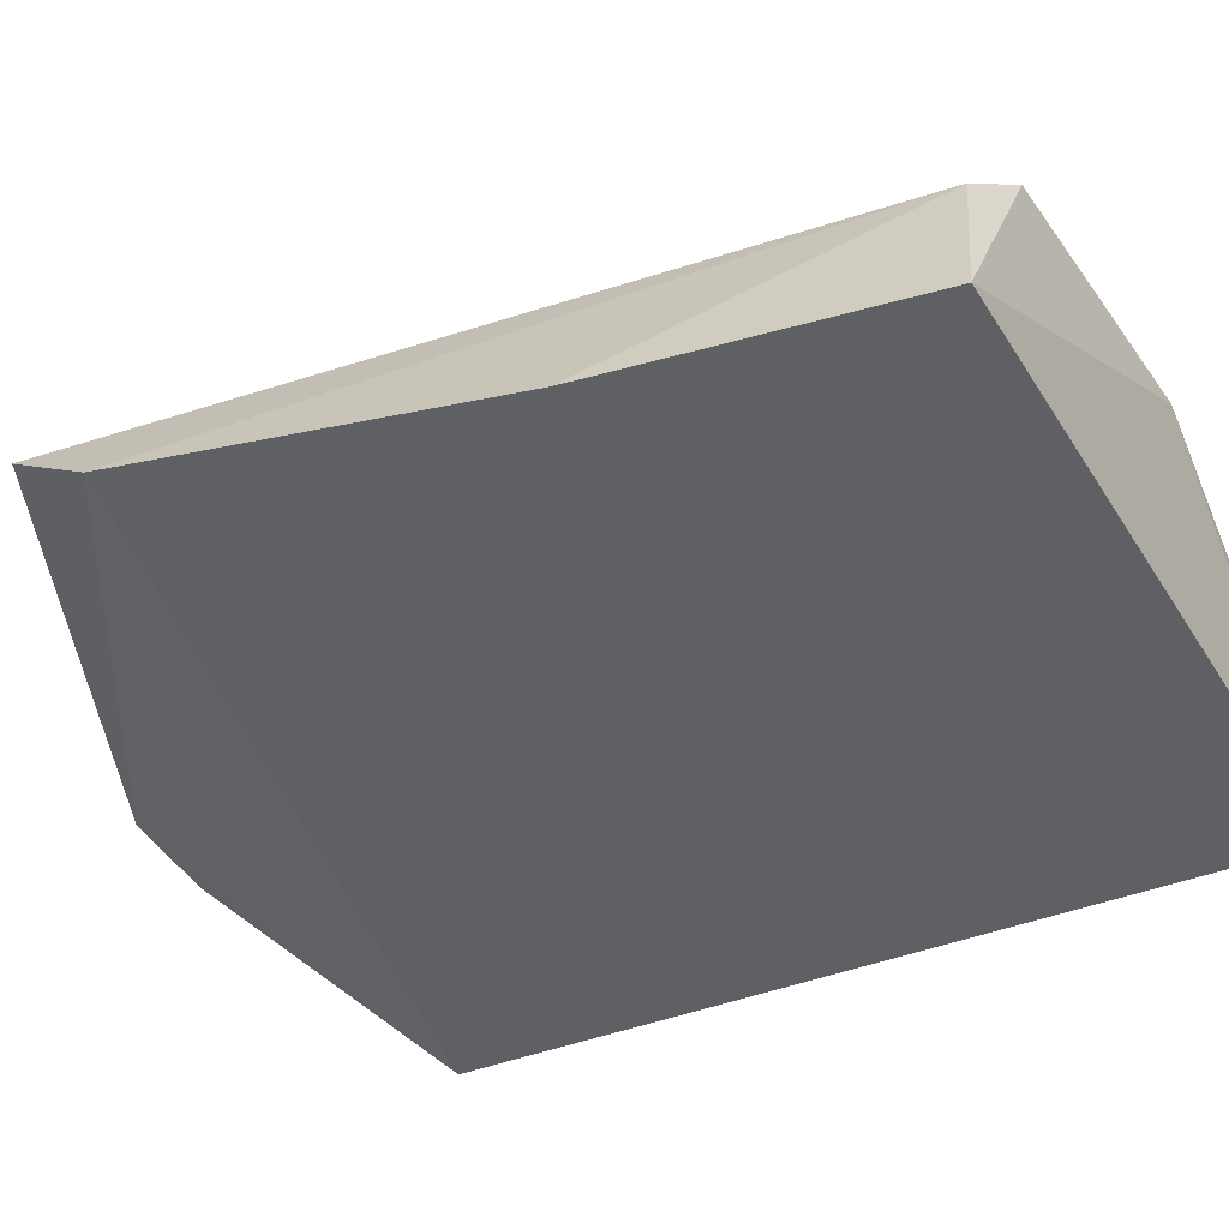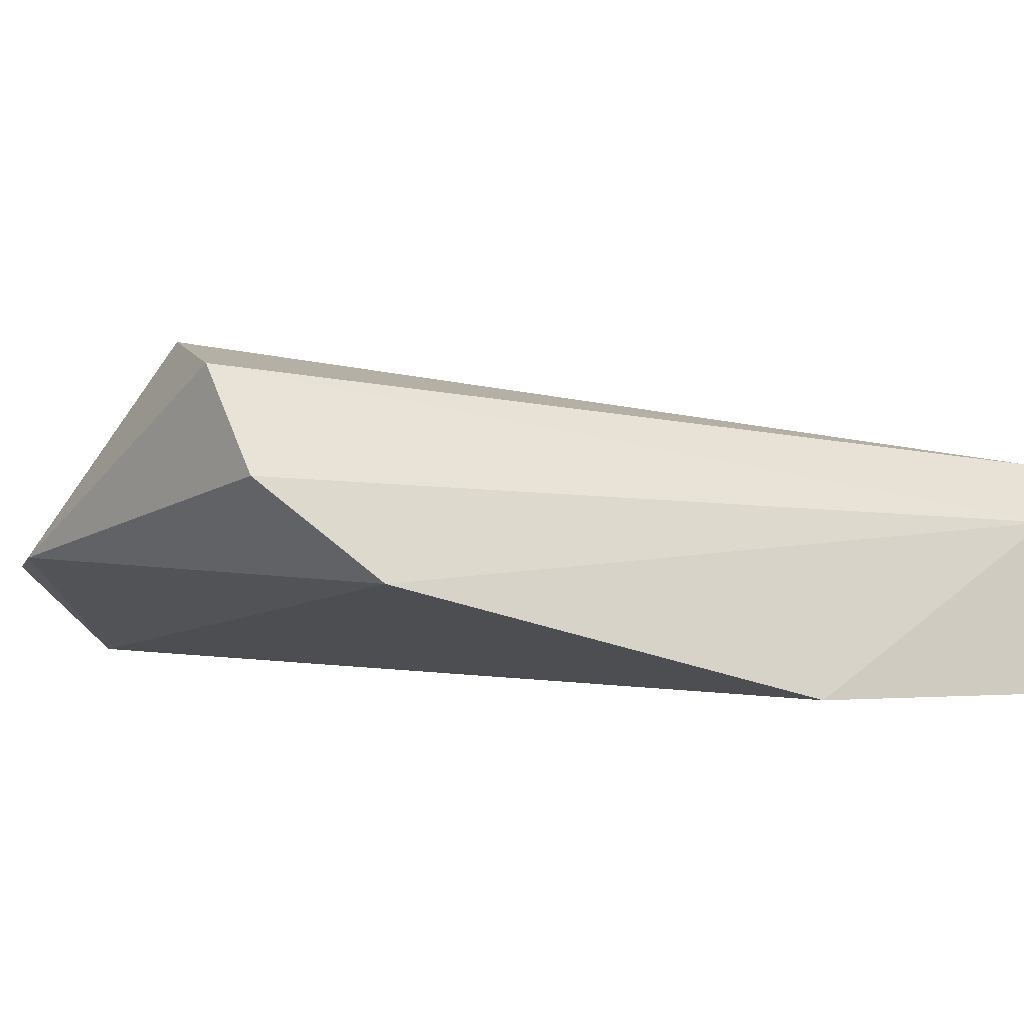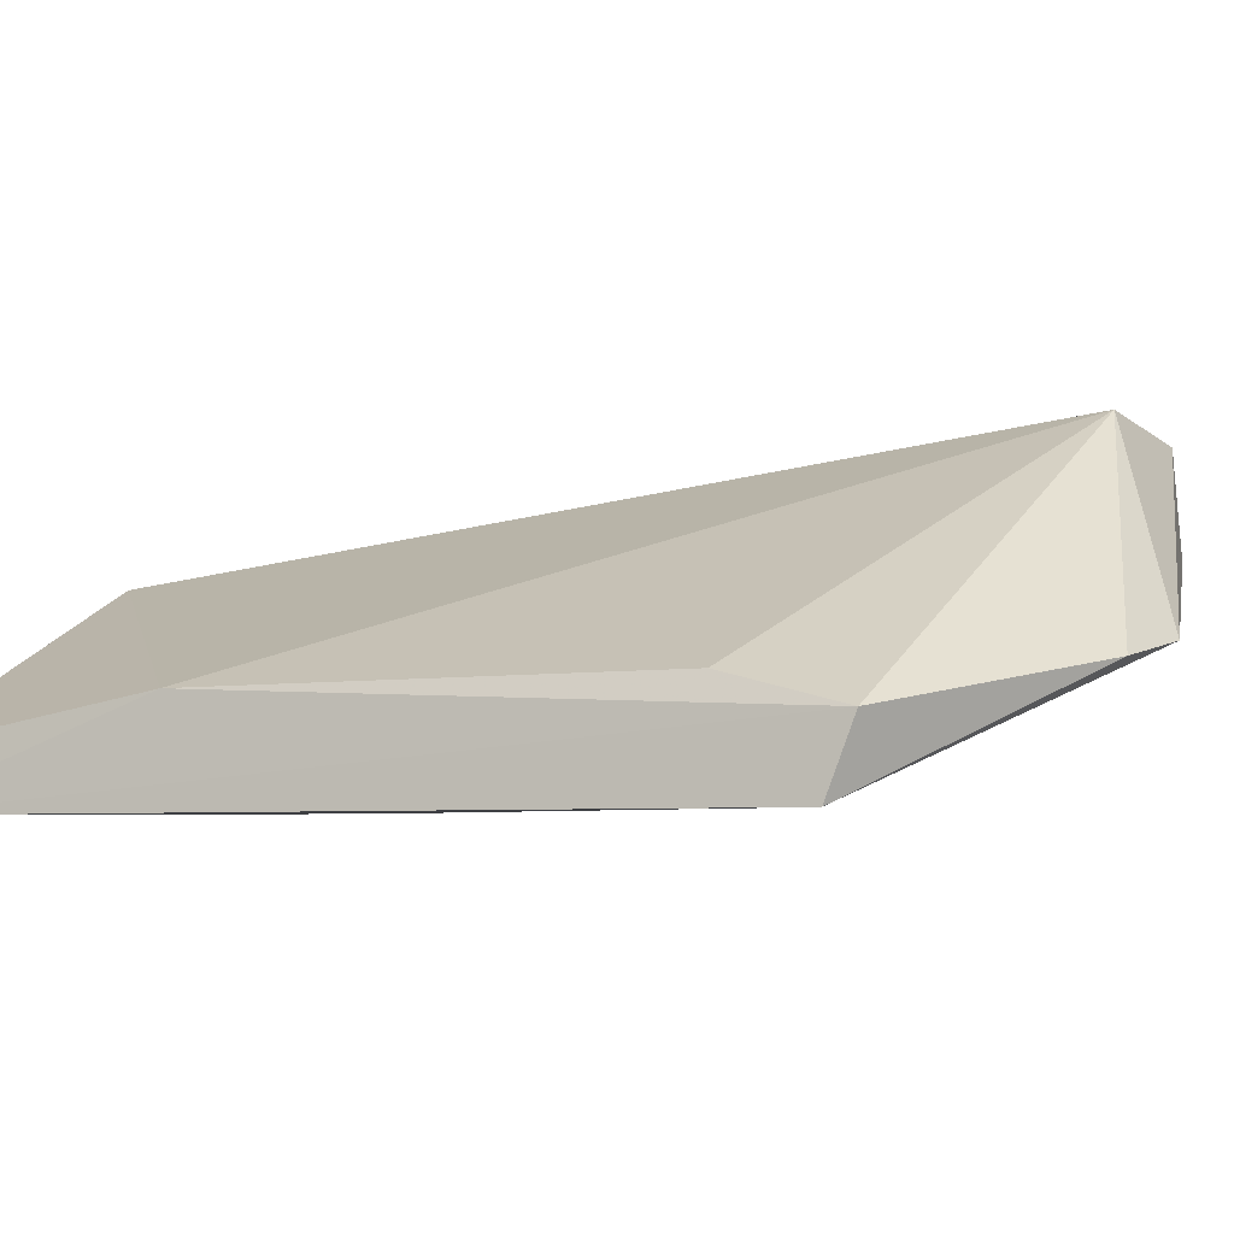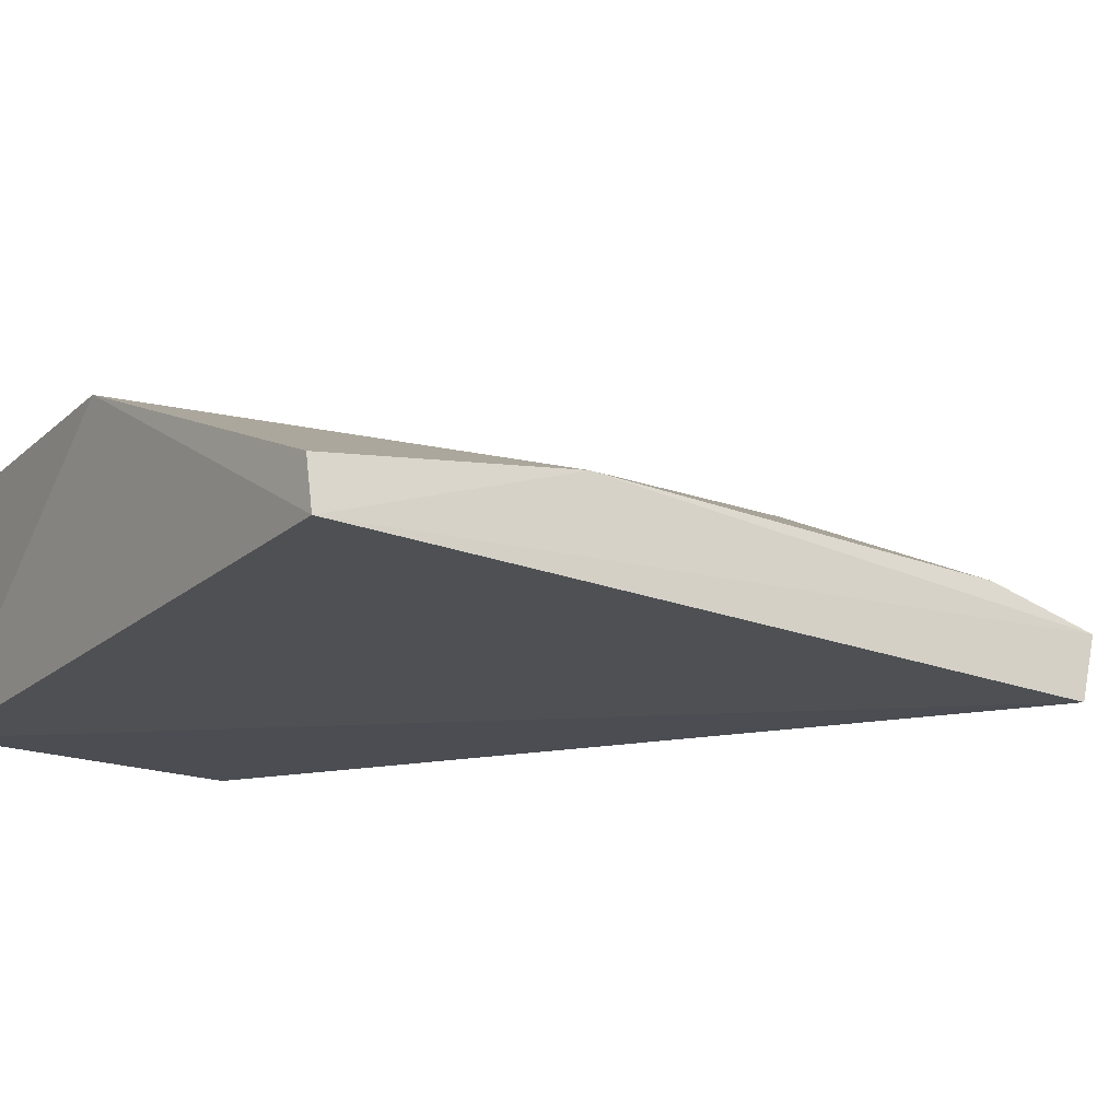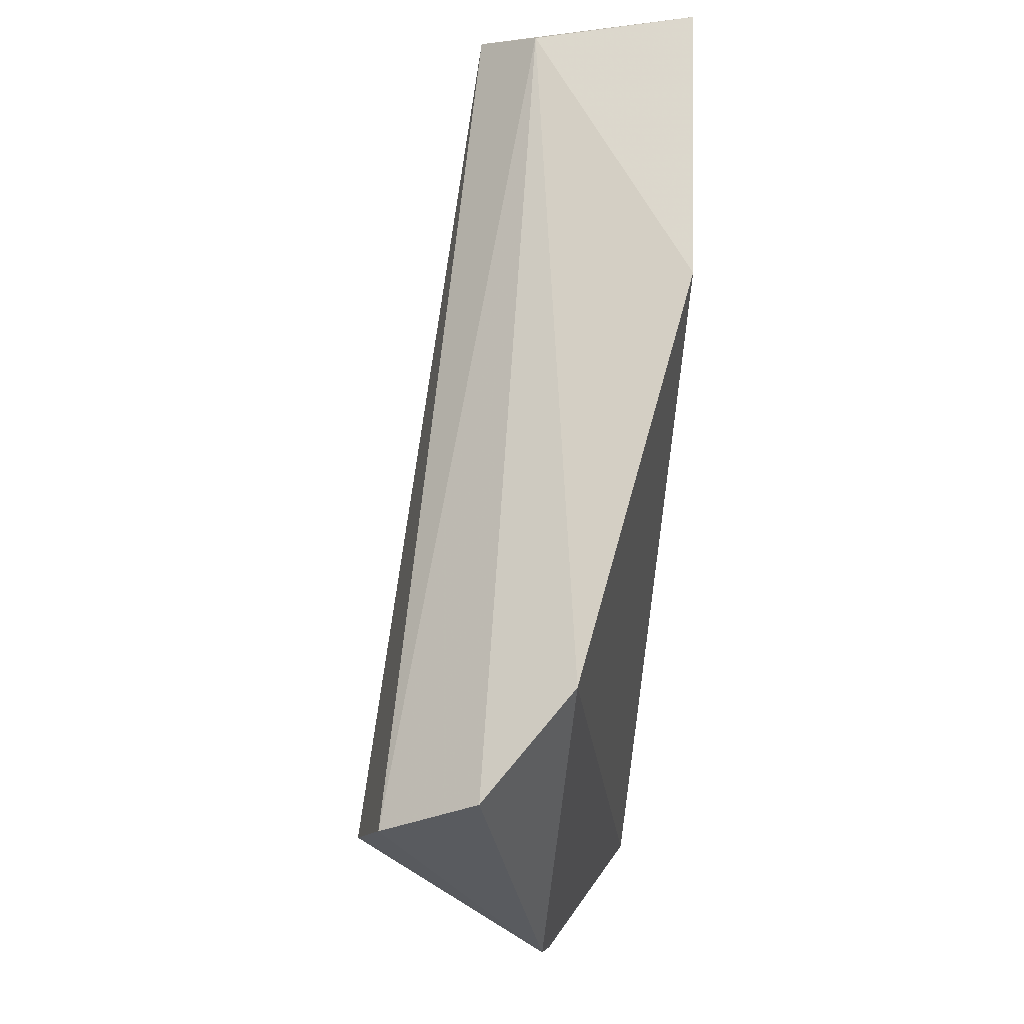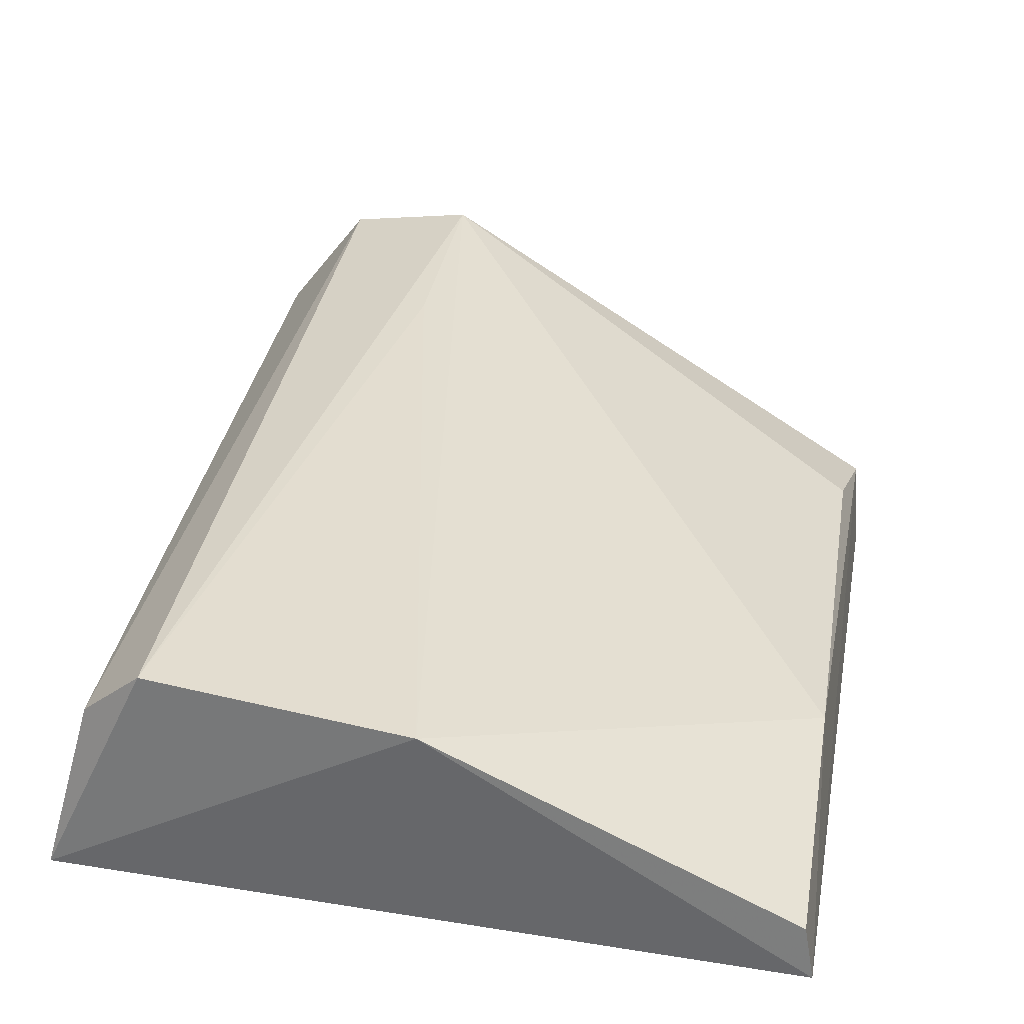
<metadata>
{"format":"obj","ext":"obj","renderer":"f3d","projection":"perspective","resolution":1024,"background":"white","views":[{"elev":-43.7,"azim":119.3,"up":"+Z"},{"elev":3.2,"azim":67.8,"up":"+Z"},{"elev":-3.5,"azim":-60.4,"up":"+Z"},{"elev":-19.2,"azim":-124.0,"up":"+Z"},{"elev":-14.6,"azim":85.9,"up":"+Y"},{"elev":27.1,"azim":-166.1,"up":"+Z"}]}
</metadata>
<code>
v 0.02393 -0.4029 0.1482
v 0.07821 -0.3707 0.1479
v 0.04581 -0.3877 0.1771
v -0.02948 -0.2647 0.1362
v -0.02213 -0.3816 0.1301
v 0.05463 -0.264 0.1599
v 0.07435 -0.3862 0.1609
v 0.06992 -0.266 0.1286
v -0.02104 -0.3851 0.14
v 0.01811 -0.2614 0.1582
v 0.06369 -0.3887 0.1743
v 0.06365 -0.2672 0.1521
v -0.03062 -0.265 0.1289
v 0.07682 -0.31 0.1306
v 0.01139 -0.4014 0.146
v -0.0265 -0.3022 0.1431
v 0.04416 -0.3581 0.173
v -0.02073 -0.3681 0.1442
f 5 2 1
f 7 1 2
f 10 6 8
f 11 3 1
f 11 1 7
f 11 6 3
f 12 7 2
f 12 11 7
f 12 6 11
f 12 8 6
f 13 8 5
f 13 10 8
f 13 4 10
f 13 5 9
f 14 2 5
f 14 5 8
f 14 12 2
f 14 8 12
f 15 9 5
f 15 5 1
f 15 1 3
f 15 3 9
f 16 13 9
f 16 4 13
f 16 10 4
f 16 3 10
f 17 10 3
f 17 3 6
f 17 6 10
f 18 16 9
f 18 9 3
f 18 3 16

</code>
